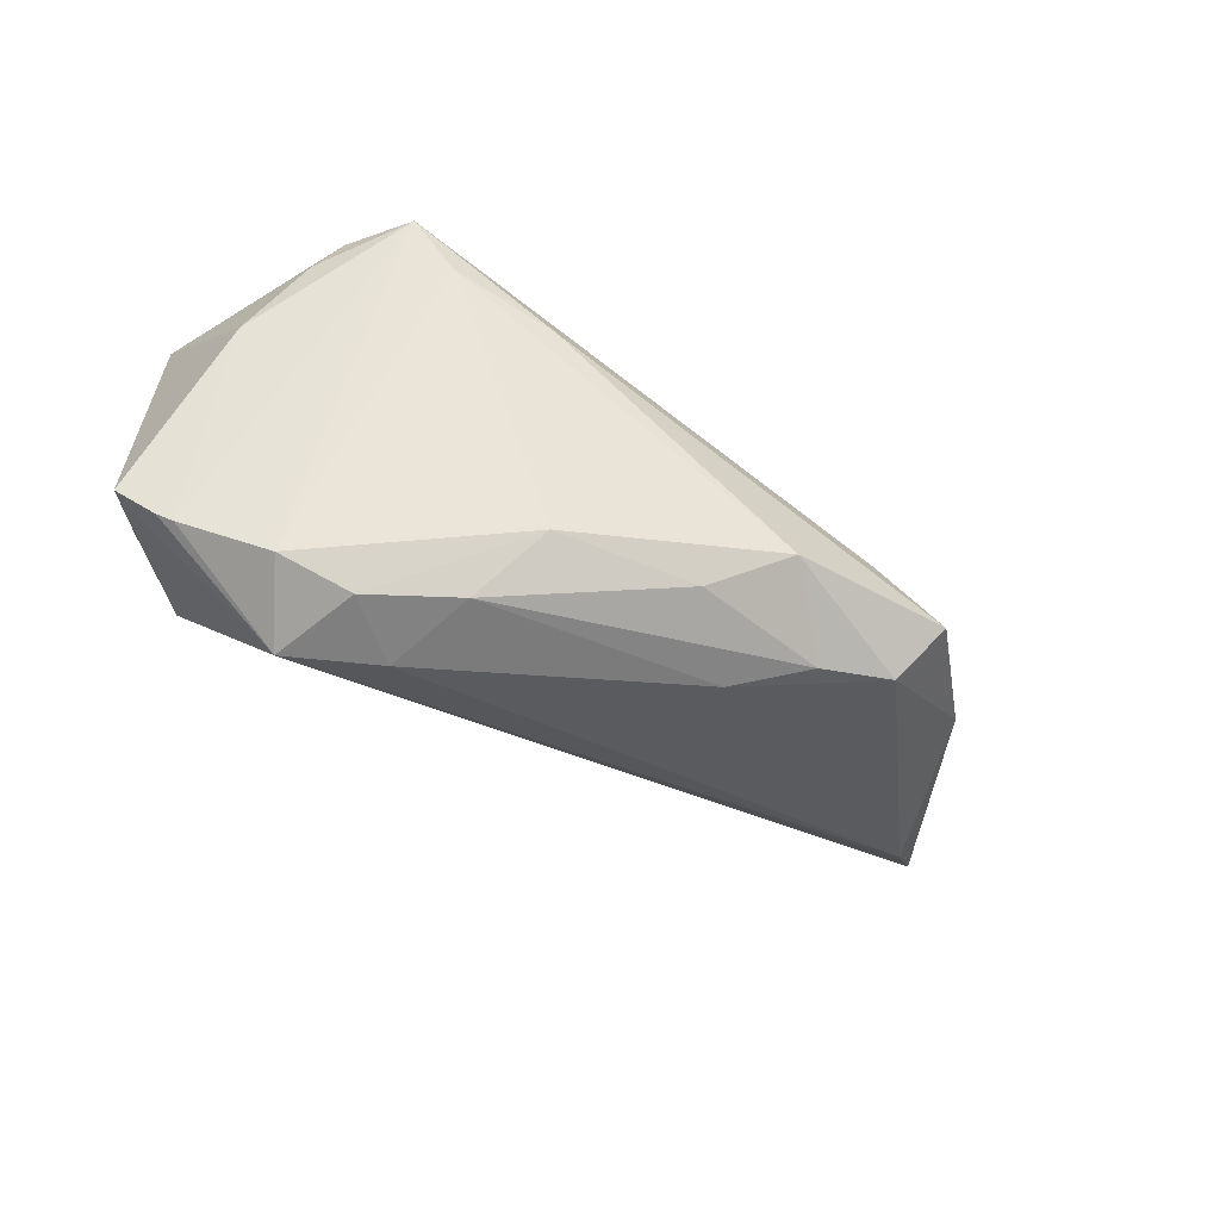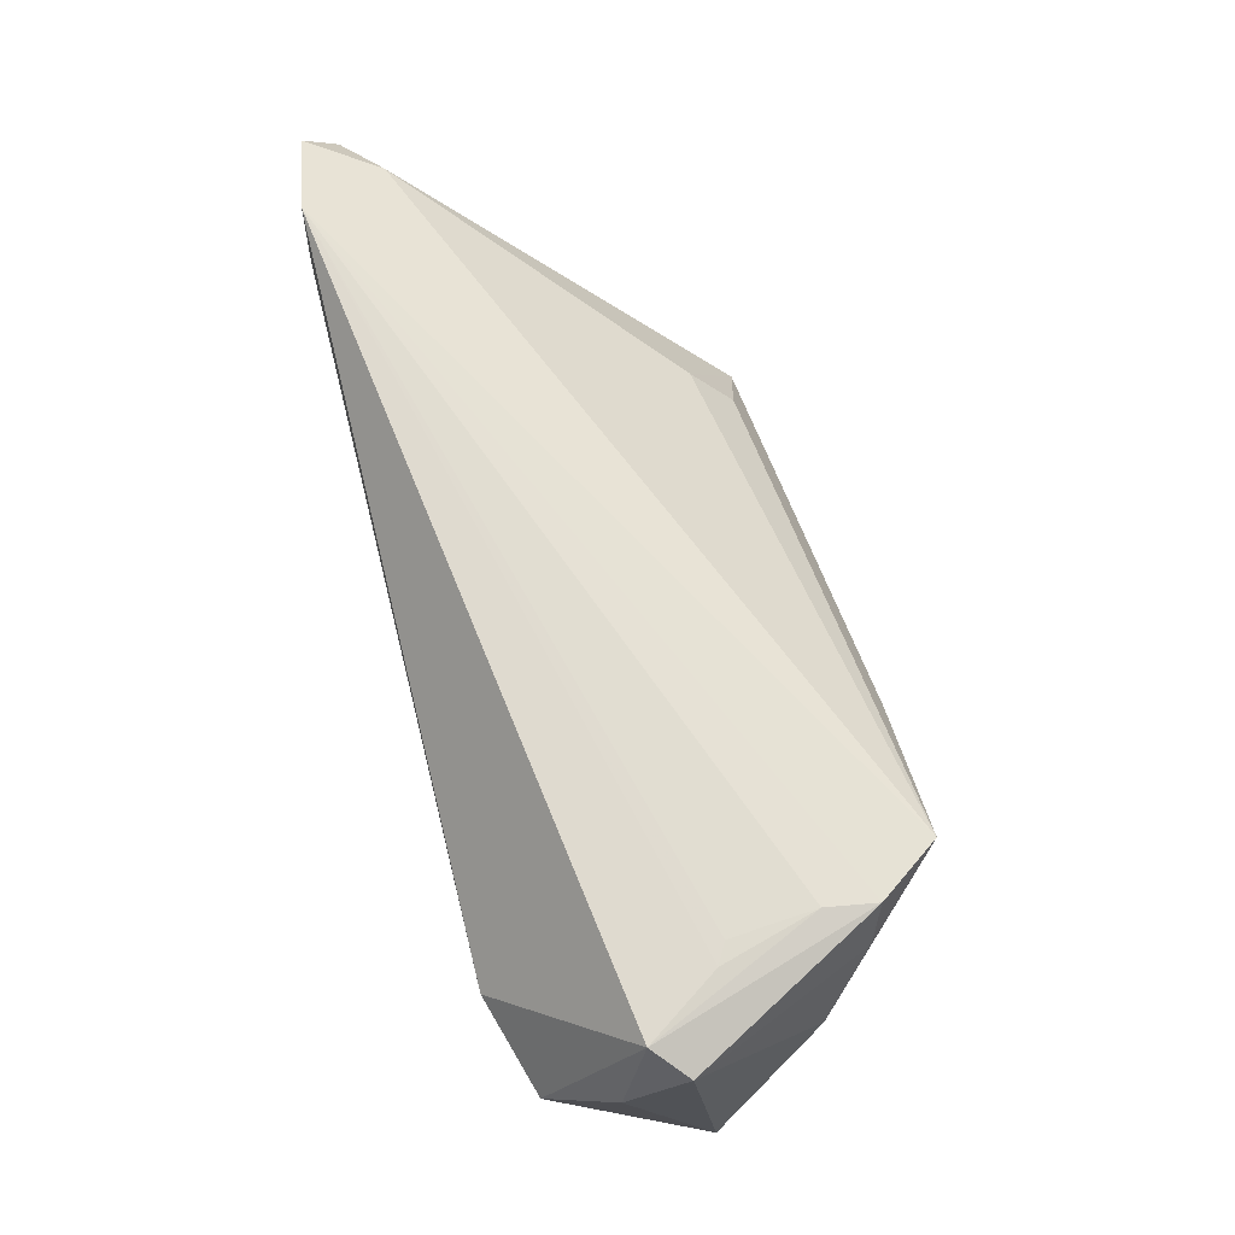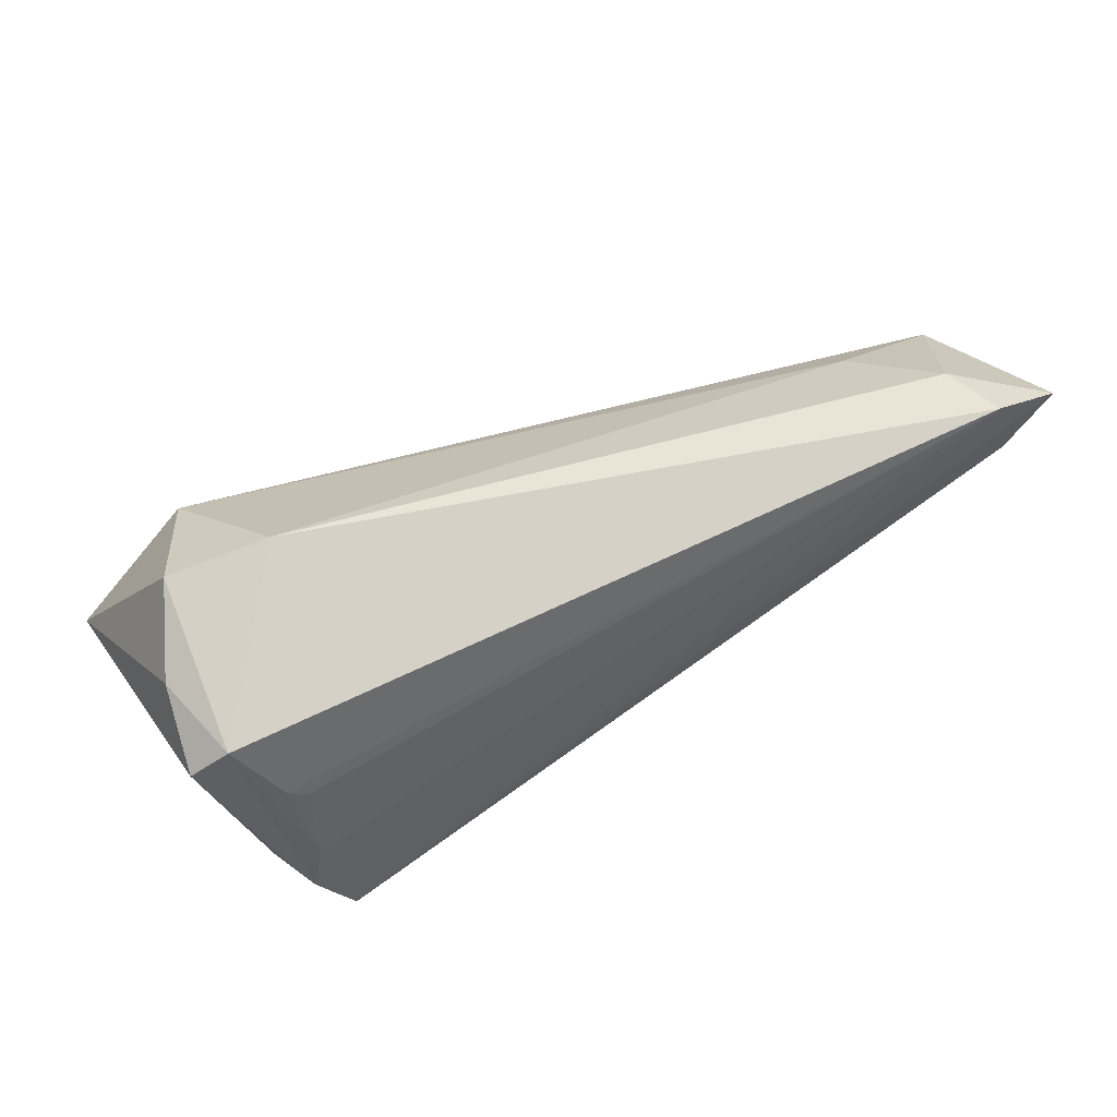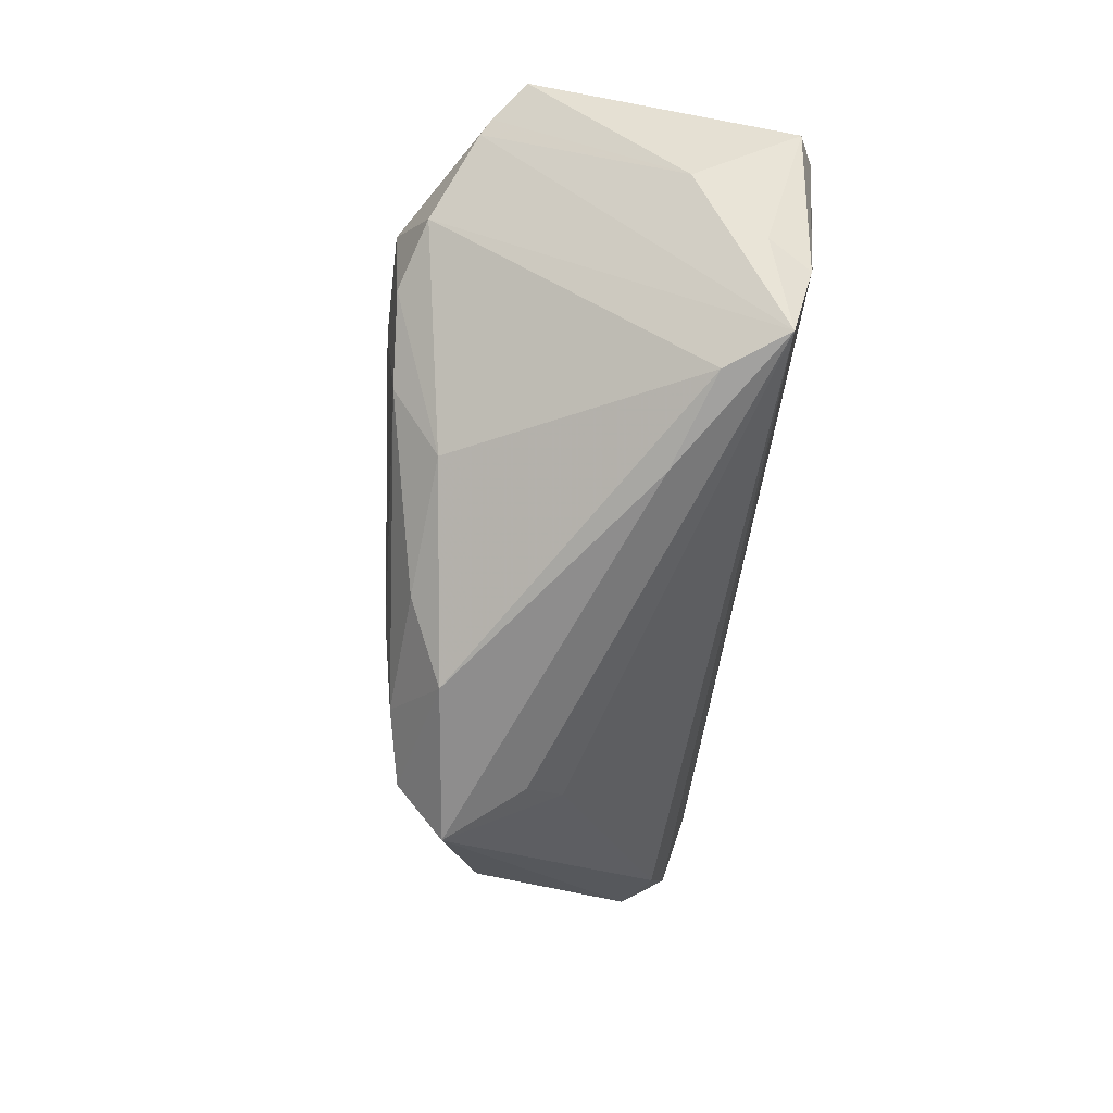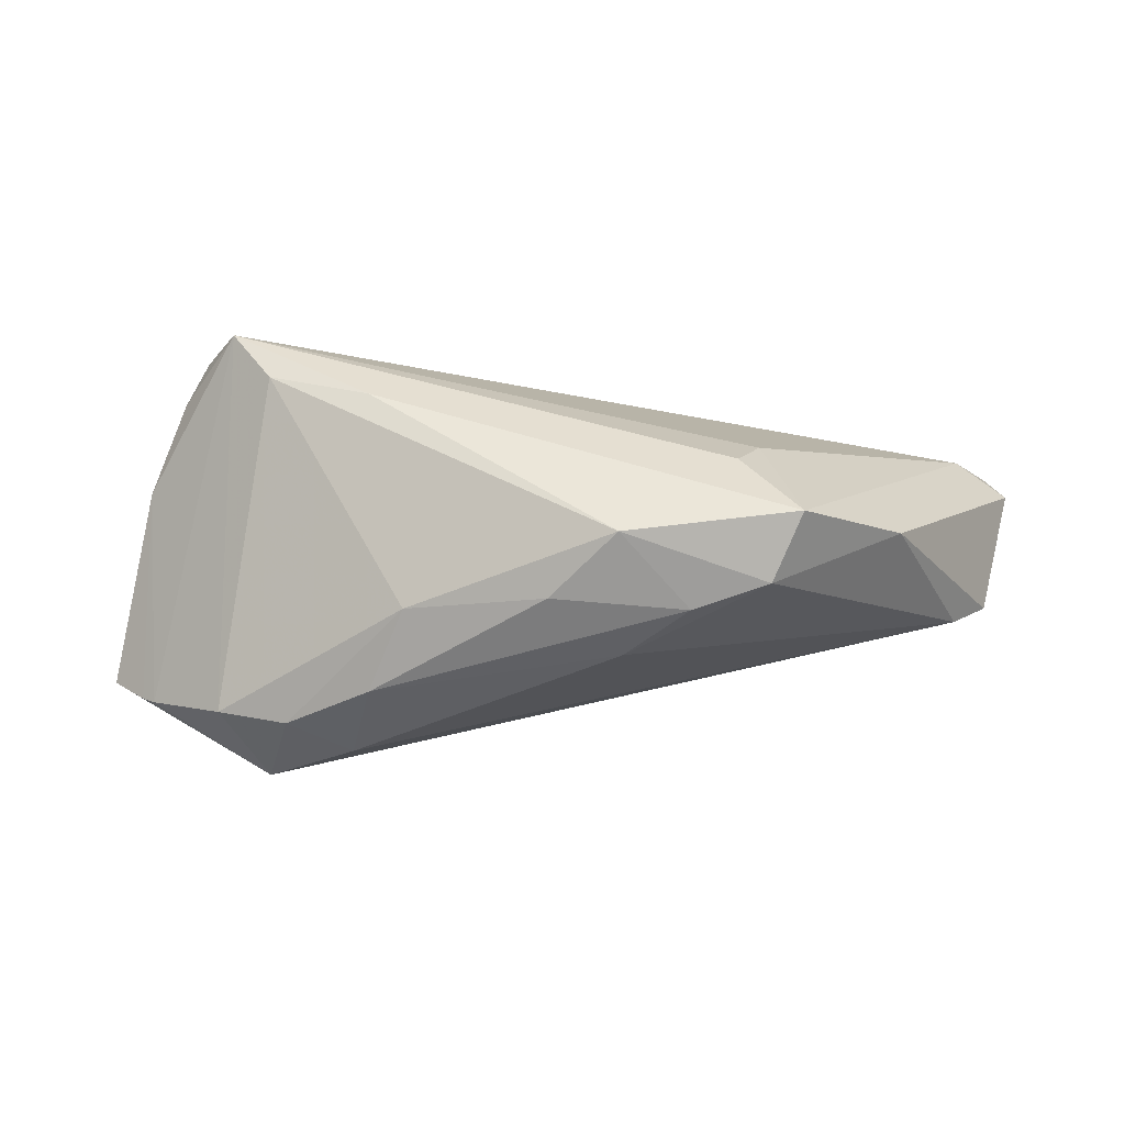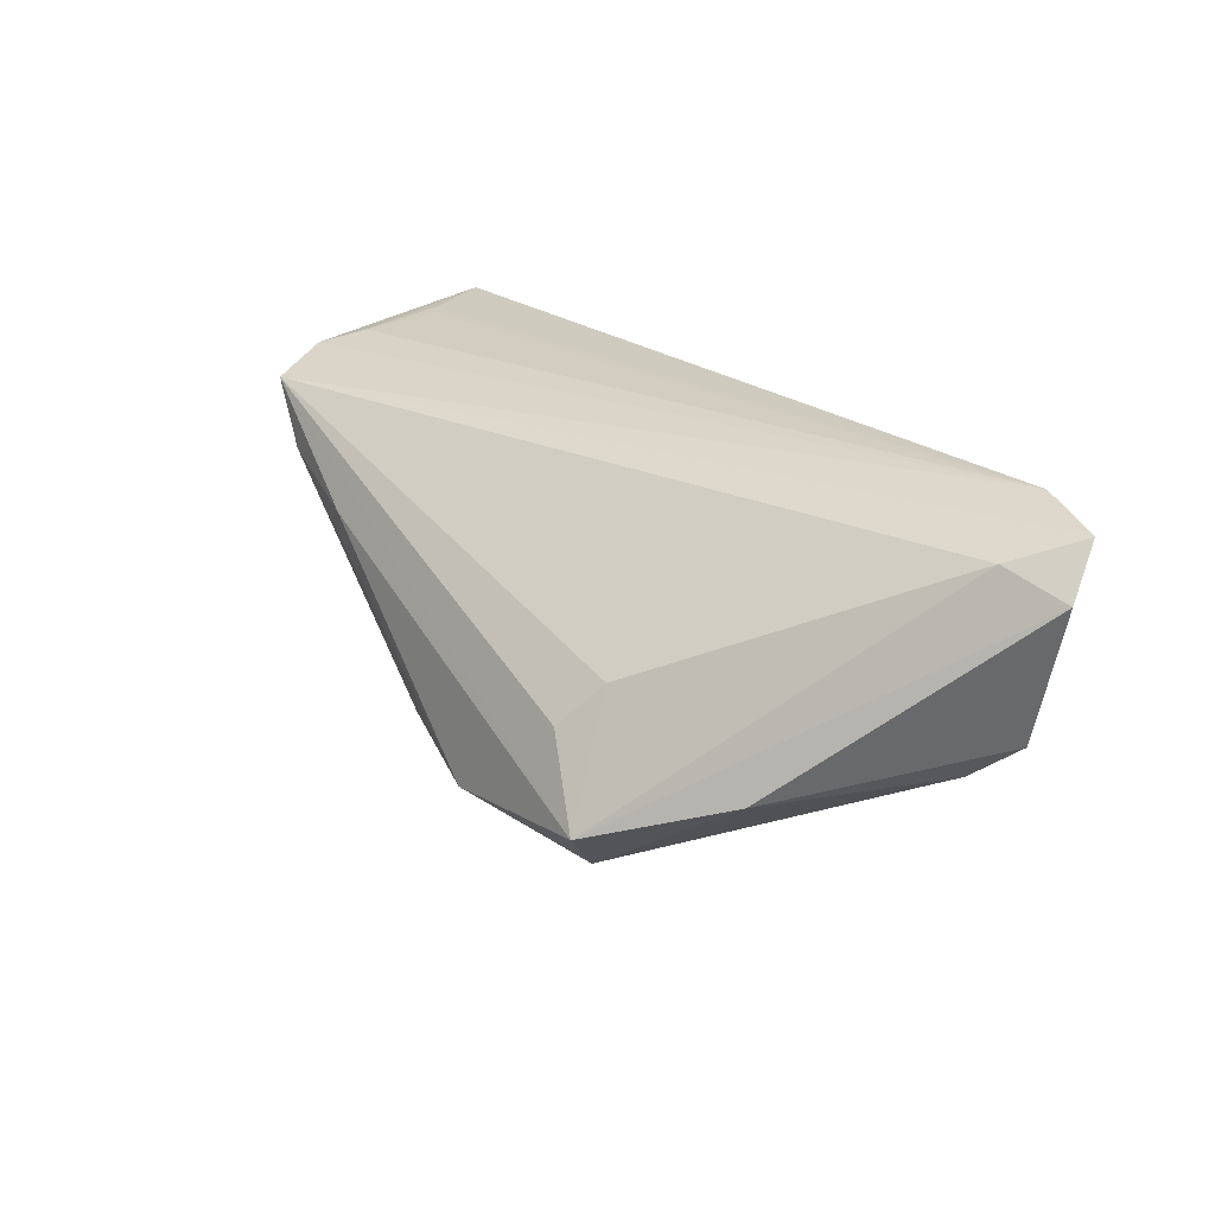
<metadata>
{"format":"obj","ext":"obj","renderer":"f3d","projection":"perspective","resolution":1024,"background":"white","views":[{"elev":-52.5,"azim":151.8,"up":"+Y"},{"elev":70.9,"azim":76.0,"up":"+Y"},{"elev":39.0,"azim":153.5,"up":"+Z"},{"elev":-71.0,"azim":82.3,"up":"+Z"},{"elev":-33.1,"azim":-172.3,"up":"+Y"},{"elev":23.2,"azim":-120.2,"up":"+Y"}]}
</metadata>
<code>
v 0.01026 -0.02038 -0.01954
v -0.05966 0.01754 0.01302
v -0.007452 -0.02157 -0.02138
v -0.064 0.02024 0.02163
v -0.01529 -0.02453 -0.0122
v -0.05237 0.01318 0.02381
v -0.03068 -0.004289 -0.02237
v -0.06615 0.01422 0.0175
v 0.04018 -0.01269 0.0165
v -0.03811 -0.01402 -0.02457
v 0.03827 0.02193 -0.001754
v 0.03152 -0.02941 0.003338
v -0.0332 0.0007269 -0.01735
v 0.03257 0.0185 -0.02634
v 0.04641 -0.02039 -0.001462
v 0.02703 -0.02805 -0.007276
v -0.06123 -0.003564 0.0174
v -0.05443 0.02196 0.02335
v 0.03485 0.006487 0.02381
v 0.05299 -0.01535 0.001473
v 0.02716 0.01083 -0.02674
v -0.01659 -0.01669 -0.02712
v 0.04649 0.005296 -0.01139
v 0.05033 0.01175 0.01202
v 0.04833 -0.01917 -0.00052
v 0.04079 0.02196 -0.0003753
v 0.01989 -0.02898 -0.0008291
v -0.0337 -0.0205 -0.01948
v 0.01423 0.006562 -0.02719
v -0.04973 -0.008692 -0.01014
v 0.03734 0.02141 -0.01221
v -0.05675 -0.007906 0.01315
v 0.0468 0.003474 0.02012
v 0.0509 0.01963 0.00474
v 0.03817 0.02042 -0.01857
v 0.04117 0.01489 -0.01716
v -0.02405 -0.02258 -0.01817
v -0.045 0.001313 0.02084
v 0.01576 -0.02699 -0.0118
v 0.03614 -0.02527 -0.006394
v 0.0469 0.02196 0.008576
f 40 21 14
f 9 12 20
f 29 21 22
f 14 21 29
f 14 7 13
f 13 2 14
f 23 34 20
f 41 34 35
f 18 35 14
f 33 9 20
f 15 40 14
f 14 23 15
f 12 40 15
f 41 35 31
f 35 18 31
f 34 23 36
f 36 35 34
f 36 23 14
f 14 35 36
f 32 28 5
f 22 28 10
f 10 29 22
f 10 7 14
f 14 29 10
f 8 2 10
f 10 13 7
f 2 13 10
f 4 2 8
f 14 2 4
f 4 18 14
f 24 34 41
f 41 33 24
f 20 34 24
f 24 33 20
f 41 18 19
f 19 33 41
f 9 33 19
f 19 38 9
f 25 23 20
f 25 15 23
f 20 12 25
f 12 15 25
f 11 31 18
f 12 32 27
f 32 5 27
f 37 28 22
f 37 5 28
f 30 28 32
f 30 10 28
f 8 10 30
f 9 38 17
f 17 32 12
f 12 9 17
f 17 4 8
f 8 30 17
f 17 30 32
f 18 4 6
f 6 19 18
f 38 19 6
f 4 17 6
f 6 17 38
f 26 18 41
f 26 11 18
f 41 31 26
f 31 11 26
f 16 40 12
f 12 27 16
f 40 16 1
f 22 21 1
f 21 40 1
f 39 27 5
f 39 16 27
f 5 37 39
f 39 1 16
f 22 1 3
f 1 39 3
f 3 37 22
f 3 39 37

</code>
